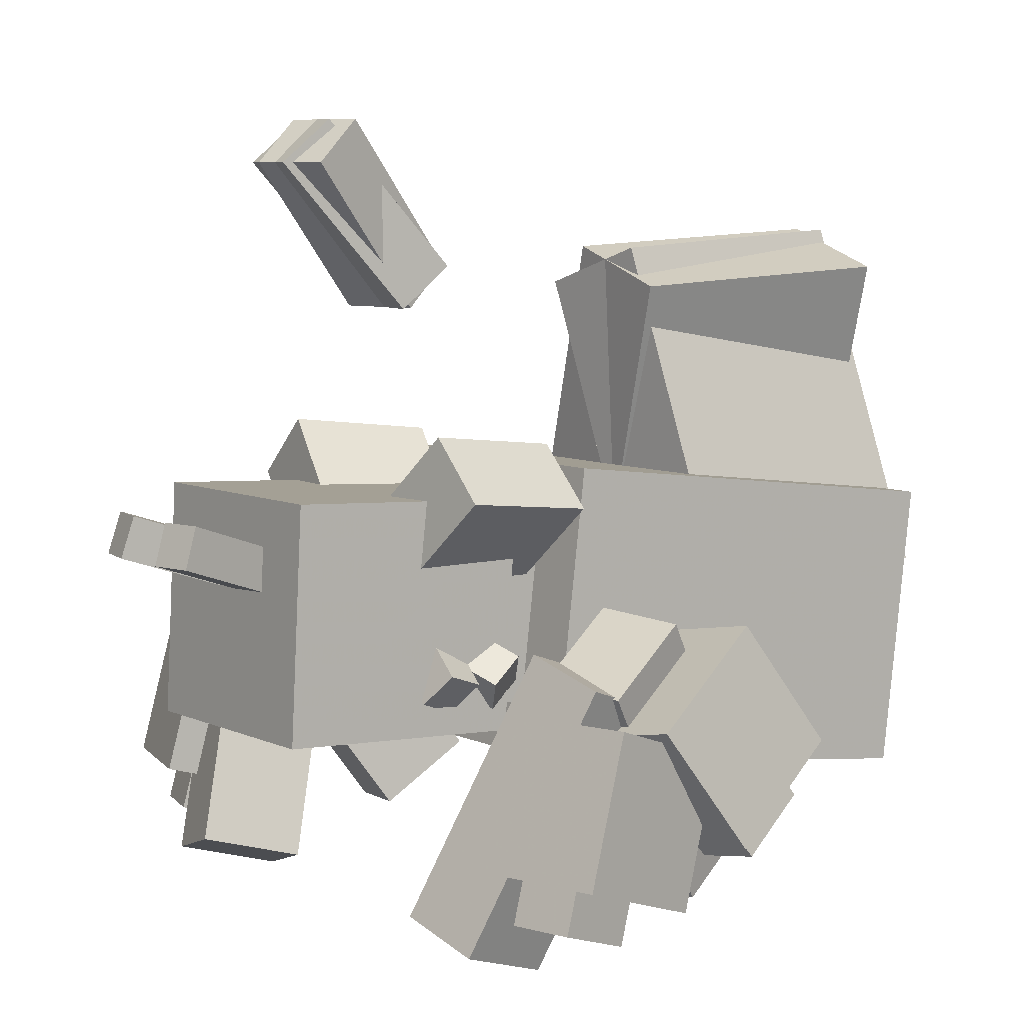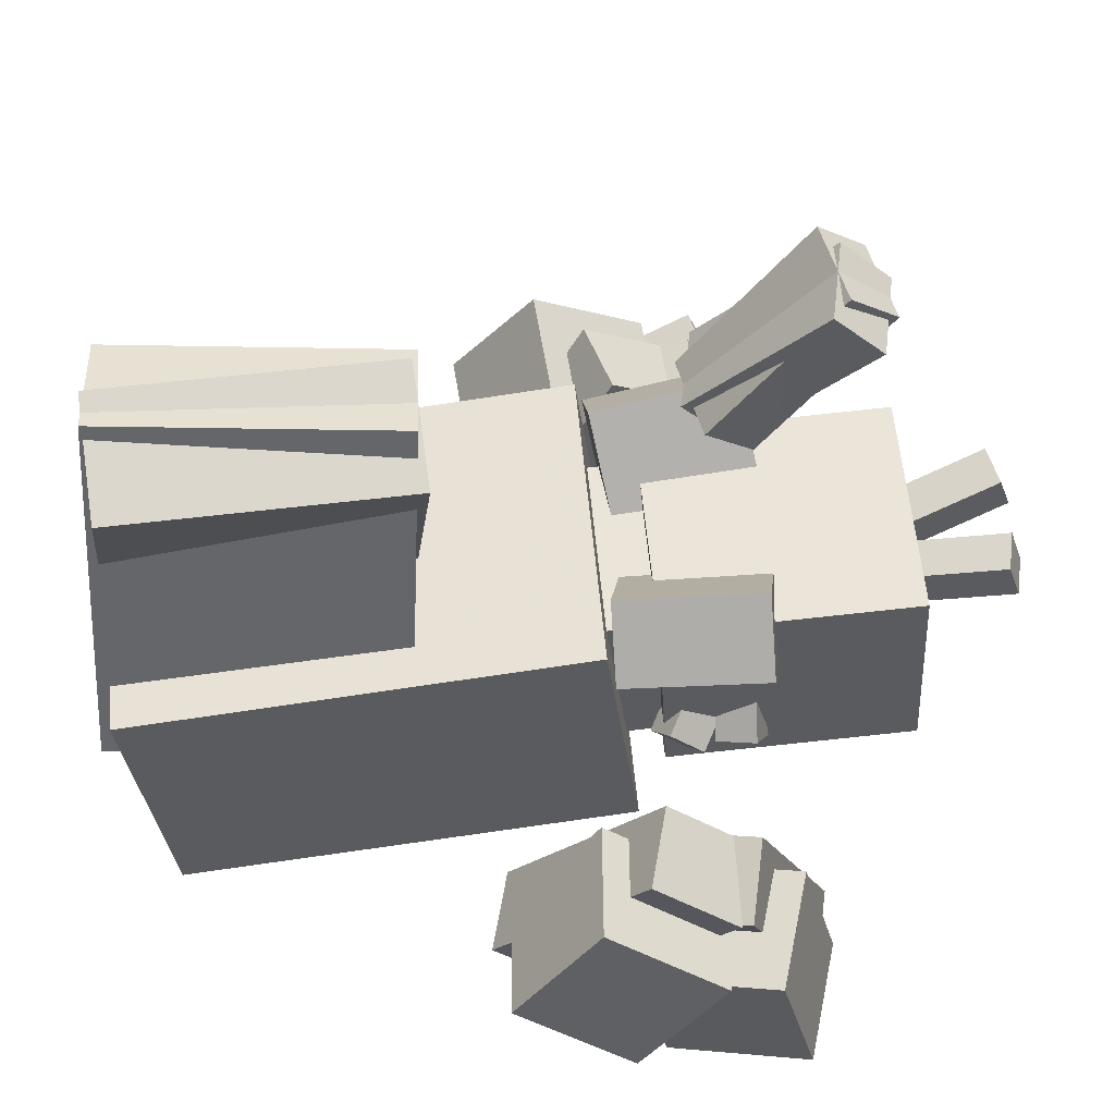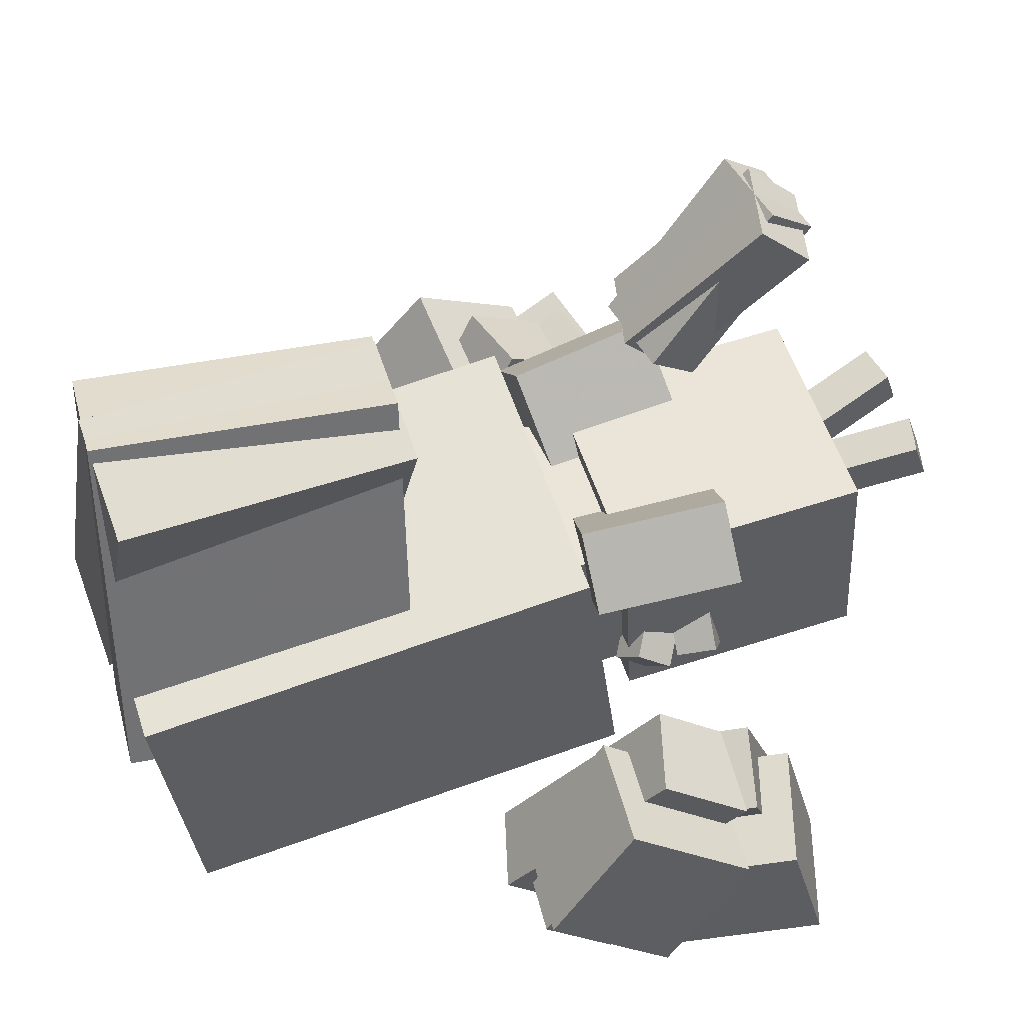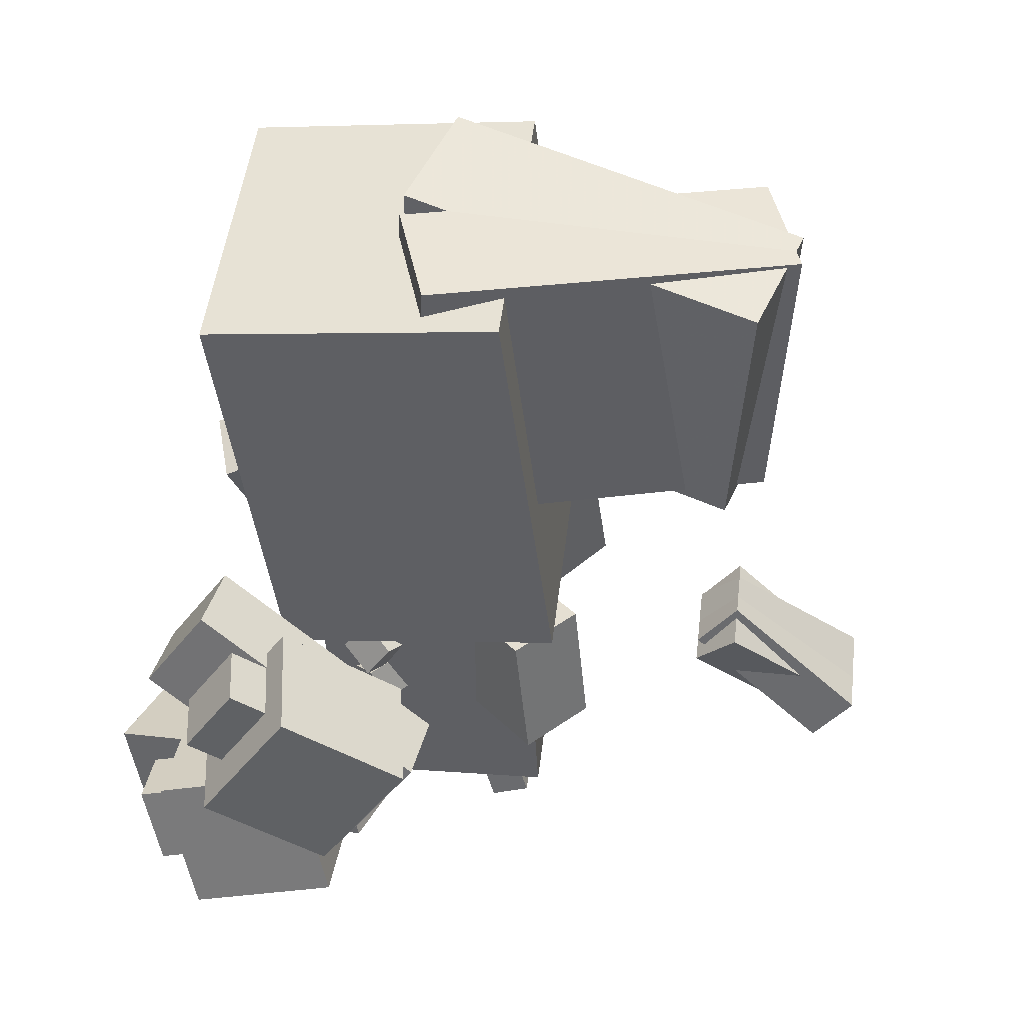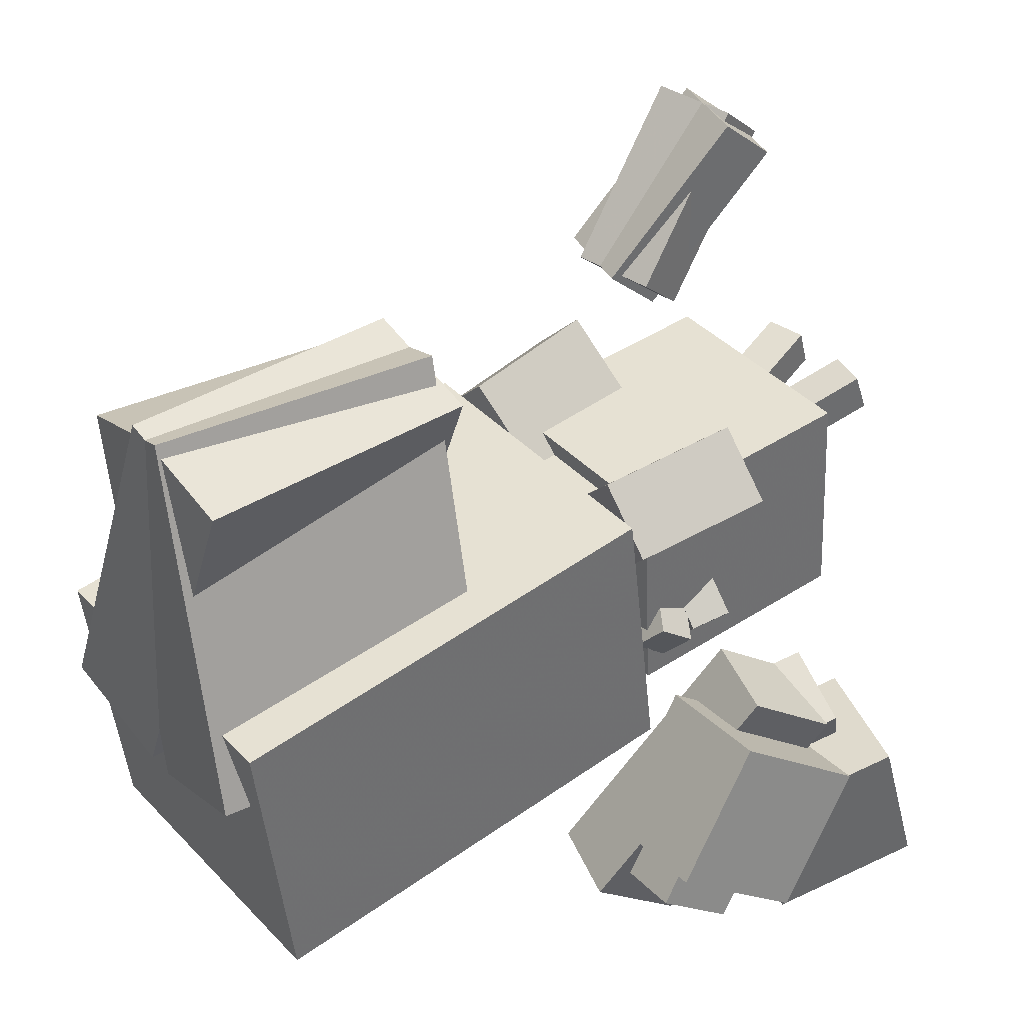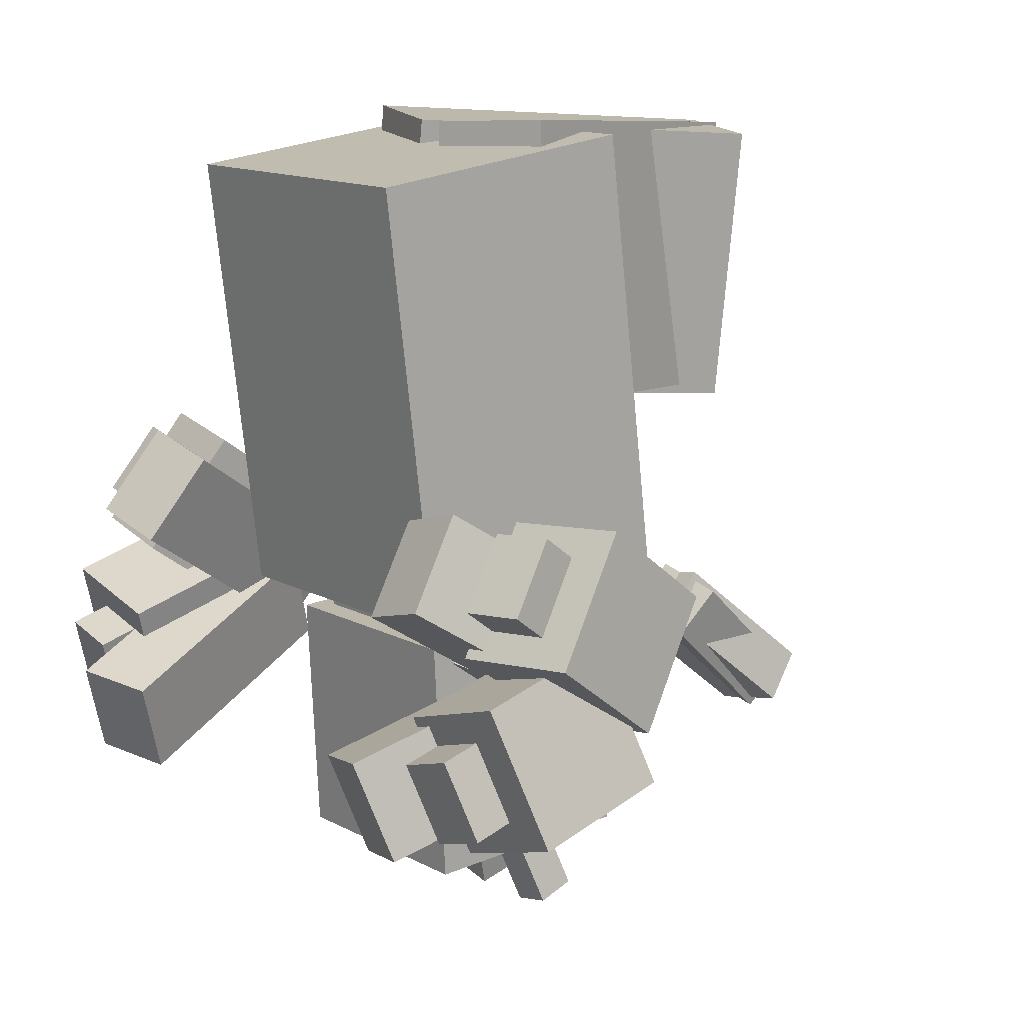
<metadata>
{"format":"obj","ext":"obj","renderer":"f3d","projection":"perspective","resolution":1024,"background":"white","views":[{"elev":7.2,"azim":-127.4,"up":"+Y"},{"elev":56.2,"azim":84.8,"up":"+Y"},{"elev":53.3,"azim":72.3,"up":"+Y"},{"elev":47.9,"azim":96.6,"up":"+Z"},{"elev":38.2,"azim":52.5,"up":"+Y"},{"elev":13.2,"azim":50.5,"up":"+Z"}]}
</metadata>
<code>
o Left_pedipalp_main
v 0.18 0.6998 -0.5464
v -0.0645 0.6998 -0.5984
v -0.09392 0.8228 -0.46
v 0.1506 0.8228 -0.408
v -0.1412 0.2752 -0.2374
v 0.1033 0.2752 -0.1854
v 0.07389 0.3982 -0.04702
v -0.1706 0.3982 -0.099
f 1 2 3 4
f 5 6 7 8
f 4 3 8 7
f 6 5 2 1
f 6 1 4 7
f 2 5 8 3
o Right_pedipalp_main
v 0.0645 0.6998 -0.5984
v -0.18 0.6998 -0.5464
v -0.1506 0.8228 -0.408
v 0.09392 0.8228 -0.46
v -0.1033 0.2752 -0.1854
v 0.1412 0.2752 -0.2374
v 0.1706 0.3982 -0.099
v -0.07389 0.3982 -0.04702
f 9 10 11 12
f 13 14 15 16
f 12 11 16 15
f 14 13 10 9
f 14 9 12 15
f 10 13 16 11
o Left_front_leg_base
v -0.3543 -0.8546 -0.3226
v -0.4303 -0.7671 -0.2758
v 0.000871 -0.4069 -0.2485
v 0.07691 -0.4944 -0.2953
v -0.4046 -0.8067 -0.16
v -0.3285 -0.8942 -0.2069
v 0.1026 -0.534 -0.1796
v 0.02661 -0.4465 -0.1327
f 17 18 19 20
f 21 22 23 24
f 20 19 24 23
f 22 21 18 17
f 22 17 20 23
f 18 21 24 19
o Left_front_leg_baseChild
v -0.6035 -1.388 -0.5507
v -0.8414 -1.459 -0.5222
v -1.026 -0.7236 -0.2296
v -0.7882 -0.6524 -0.2582
v -0.7771 -1.558 -0.2328
v -0.5391 -1.487 -0.2614
v -0.7238 -0.7514 0.03113
v -0.9618 -0.8226 0.05971
f 25 26 27 28
f 29 30 31 32
f 28 27 32 31
f 30 29 26 25
f 30 25 28 31
f 26 29 32 27
o Left_front_leg_baseChild
v -0.8473 -1.223 -0.474
v -1.213 -1.22 -0.3915
v -1.179 -0.8049 -0.2572
v -0.8132 -0.8082 -0.3397
v -1.123 -1.358 0.01357
v -0.7572 -1.362 -0.06893
v -0.7231 -0.9468 0.06541
v -1.089 -0.9434 0.1479
f 33 34 35 36
f 37 38 39 40
f 36 35 40 39
f 38 37 34 33
f 38 33 36 39
f 34 37 40 35
o Left_front_leg_baseChild
v -0.8987 -1.371 -0.4118
v -1.082 -1.369 -0.3706
v -1.057 -1.073 -0.2746
v -0.8744 -1.074 -0.3159
v -1.03 -1.448 -0.1391
v -0.8472 -1.45 -0.1804
v -0.8229 -1.154 -0.08441
v -1.006 -1.152 -0.04316
f 41 42 43 44
f 45 46 47 48
f 44 43 48 47
f 46 45 42 41
f 46 41 44 47
f 42 45 48 43
o Right_pedipalp_base
v -0.09586 -0.4156 -1.052
v -0.2181 -0.4156 -1.026
v -0.2101 -0.2967 -0.9884
v -0.08783 -0.2967 -1.014
v -0.1563 -0.5121 -0.7355
v -0.03406 -0.5121 -0.7615
v -0.02603 -0.3932 -0.7237
v -0.1483 -0.3932 -0.6977
f 49 50 51 52
f 53 54 55 56
f 52 51 56 55
f 54 53 50 49
f 54 49 52 55
f 50 53 56 51
o Left_rear_leg_base
v -0.3523 -0.8968 -0.072
v -0.4283 -0.8094 -0.1188
v 0.008431 -0.5693 -0.3796
v 0.08447 -0.6568 -0.3328
v -0.4078 -0.7378 -0.01846
v -0.3317 -0.8252 0.02837
v 0.105 -0.5852 -0.2324
v 0.02899 -0.4977 -0.2792
f 57 58 59 60
f 61 62 63 64
f 60 59 64 63
f 62 61 58 57
f 62 57 60 63
f 58 61 64 59
o Left_rear_leg_baseChild
v -0.603 -1.397 0.2196
v -0.8432 -1.42 0.2851
v -1.025 -0.7581 -0.15
v -0.7843 -0.7354 -0.2154
v -0.7918 -1.241 0.536
v -0.5516 -1.218 0.4705
v -0.7329 -0.5564 0.03548
v -0.9731 -0.5791 0.1009
f 65 66 67 68
f 69 70 71 72
f 68 67 72 71
f 70 69 66 65
f 70 65 68 71
f 66 69 72 67
o Left_rear_leg_baseChild
v -0.8463 -1.244 0.1212
v -1.215 -1.182 0.1525
v -1.178 -0.8308 -0.1057
v -0.8093 -0.8927 -0.137
v -1.143 -0.9314 0.5038
v -0.7744 -0.9933 0.4725
v -0.7373 -0.6421 0.2143
v -1.106 -0.5802 0.2456
f 73 74 75 76
f 77 78 79 80
f 76 75 80 79
f 78 77 74 73
f 78 73 76 79
f 74 77 80 75
o Left_rear_leg_baseChild
v -0.9029 -1.28 0.2755
v -1.087 -1.249 0.2911
v -1.061 -0.9984 0.1067
v -0.8765 -1.029 0.09104
v -1.046 -1.106 0.4919
v -0.8618 -1.137 0.4762
v -0.8353 -0.8862 0.2918
v -1.02 -0.8552 0.3074
f 81 82 83 84
f 85 86 87 88
f 84 83 88 87
f 86 85 82 81
f 86 81 84 87
f 82 85 88 83
o Headfur_L
v 0.2826 -0.5191 -0.3362
v 0.1059 -0.3424 -0.3362
v 0.3678 -0.08045 -0.2775
v 0.5445 -0.2572 -0.2775
v 0.05747 -0.3907 0.09595
v 0.2343 -0.5675 0.09595
v 0.4962 -0.3056 0.1546
v 0.3194 -0.1288 0.1546
f 89 90 91 92
f 93 94 95 96
f 92 91 96 95
f 94 93 90 89
f 94 89 92 95
f 90 93 96 91
o Headfur_R
v -0.1059 -0.3424 -0.3362
v -0.2826 -0.5191 -0.3362
v -0.5445 -0.2572 -0.2775
v -0.3678 -0.08045 -0.2775
v -0.2343 -0.5675 0.09595
v -0.05747 -0.3907 0.09595
v -0.3194 -0.1288 0.1546
v -0.4962 -0.3056 0.1546
f 97 98 99 100
f 101 102 103 104
f 100 99 104 103
f 102 101 98 97
f 102 97 100 103
f 98 101 104 99
o Head
v 0.3438 -0.929 -0.767
v -0.3438 -0.929 -0.767
v -0.3438 -0.2425 -0.731
v 0.3438 -0.2425 -0.731
v -0.3438 -0.9683 -0.01799
v 0.3438 -0.9683 -0.01799
v 0.3438 -0.2817 0.01799
v -0.3438 -0.2817 0.01799
f 105 106 107 108
f 109 110 111 112
f 108 107 112 111
f 110 109 106 105
f 110 105 108 111
f 106 109 112 107
o Right_fuzz
v 0.4623 -0.6302 0.723
v 0.1061 -0.7459 0.7033
v -0.2368 0.3227 0.625
v 0.1194 0.4384 0.6446
v 0.04383 -0.702 1.575
v 0.4 -0.5863 1.595
v 0.05709 0.4823 1.516
v -0.2991 0.3666 1.497
f 113 114 115 116
f 117 118 119 120
f 116 115 120 119
f 118 117 114 113
f 118 113 116 119
f 114 117 120 115
o Left_fuzz
v -0.1061 -0.7459 0.7033
v -0.4623 -0.6302 0.723
v -0.1194 0.4384 0.6446
v 0.2368 0.3227 0.625
v -0.4 -0.5863 1.595
v -0.04383 -0.702 1.575
v 0.2991 0.3666 1.497
v -0.05709 0.4823 1.516
f 121 122 123 124
f 125 126 127 128
f 124 123 128 127
f 126 125 122 121
f 126 121 124 127
f 122 125 128 123
o Thorax
v 0.2812 -0.8961 -0.07696
v -0.2812 -0.8961 -0.07696
v -0.2812 -0.3343 -0.04752
v 0.2812 -0.3343 -0.04752
v -0.2812 -0.9124 0.2351
v 0.2812 -0.9124 0.2351
v 0.2812 -0.3507 0.2645
v -0.2812 -0.3507 0.2645
f 129 130 131 132
f 133 134 135 136
f 132 131 136 135
f 134 133 130 129
f 134 129 132 135
f 130 133 136 131
o Abdomen
v 0.4688 -1.059 0.07168
v -0.4688 -1.059 0.07168
v -0.4688 -0.1908 0.1783
v 0.4688 -0.1908 0.1783
v -0.4688 -1.227 1.436
v 0.4688 -1.227 1.436
v 0.4688 -0.3583 1.543
v -0.4688 -0.3583 1.543
f 137 138 139 140
f 141 142 143 144
f 140 139 144 143
f 142 141 138 137
f 142 137 140 143
f 138 141 144 139
o Right_rear_leg_base
v 0.4283 -0.8094 -0.1188
v 0.3523 -0.8968 -0.072
v -0.08447 -0.6568 -0.3328
v -0.008431 -0.5693 -0.3796
v 0.3317 -0.8252 0.02837
v 0.4078 -0.7378 -0.01846
v -0.02899 -0.4977 -0.2792
v -0.105 -0.5852 -0.2324
f 145 146 147 148
f 149 150 151 152
f 148 147 152 151
f 150 149 146 145
f 150 145 148 151
f 146 149 152 147
o Right_rear_leg_baseChild
v 0.8432 -1.42 0.2851
v 0.603 -1.397 0.2196
v 0.7843 -0.7354 -0.2154
v 1.025 -0.7581 -0.15
v 0.5516 -1.218 0.4705
v 0.7918 -1.241 0.536
v 0.9731 -0.5791 0.1009
v 0.7329 -0.5564 0.03548
f 153 154 155 156
f 157 158 159 160
f 156 155 160 159
f 158 157 154 153
f 158 153 156 159
f 154 157 160 155
o Right_rear_leg_baseChild
v 1.215 -1.182 0.1525
v 0.8463 -1.244 0.1212
v 0.8093 -0.8927 -0.137
v 1.178 -0.8308 -0.1057
v 0.7744 -0.9933 0.4725
v 1.143 -0.9314 0.5038
v 1.106 -0.5802 0.2456
v 0.7373 -0.6421 0.2143
f 161 162 163 164
f 165 166 167 168
f 164 163 168 167
f 166 165 162 161
f 166 161 164 167
f 162 165 168 163
o Right_rear_leg_baseChild
v 1.087 -1.249 0.2911
v 0.9029 -1.28 0.2755
v 0.8765 -1.029 0.09104
v 1.061 -0.9984 0.1067
v 0.8618 -1.137 0.4762
v 1.046 -1.106 0.4919
v 1.02 -0.8552 0.3074
v 0.8353 -0.8862 0.2918
f 169 170 171 172
f 173 174 175 176
f 172 171 176 175
f 174 173 170 169
f 174 169 172 175
f 170 173 176 171
o Right_front_leg_base
v 0.4336 -0.7733 -0.2697
v 0.3576 -0.8607 -0.3165
v -0.05911 -0.4839 -0.3438
v 0.01693 -0.3964 -0.297
v 0.322 -0.8917 -0.2008
v 0.398 -0.8043 -0.154
v -0.01869 -0.4274 -0.1813
v -0.09472 -0.5149 -0.2281
f 177 178 179 180
f 181 182 183 184
f 180 179 184 183
f 182 181 178 177
f 182 177 180 183
f 178 181 184 179
o Right_front_leg_baseChild
v 0.8323 -1.494 -0.4414
v 0.6002 -1.416 -0.4919
v 0.7938 -0.6709 -0.2327
v 1.026 -0.7488 -0.1822
v 0.5112 -1.494 -0.2026
v 0.7433 -1.572 -0.152
v 0.9368 -0.8263 0.1072
v 0.7047 -0.7484 0.05661
f 185 186 187 188
f 189 190 191 192
f 188 187 192 191
f 190 189 186 185
f 190 185 188 191
f 186 189 192 187
o Right_front_leg_baseChild
v 1.221 -1.246 -0.3564
v 0.8623 -1.241 -0.4655
v 0.8359 -0.817 -0.3601
v 1.195 -0.8218 -0.251
v 0.7377 -1.349 -0.06044
v 1.096 -1.354 0.04868
v 1.07 -0.9303 0.1541
v 0.7113 -0.9255 0.04495
f 193 194 195 196
f 197 198 199 200
f 196 195 200 199
f 198 197 194 193
f 198 193 196 199
f 194 197 200 195
o Right_front_leg_baseChild
v 1.082 -1.388 -0.3361
v 0.903 -1.386 -0.3906
v 0.8841 -1.083 -0.3154
v 1.063 -1.086 -0.2608
v 0.8317 -1.448 -0.1592
v 1.011 -1.45 -0.1046
v 0.9922 -1.148 -0.02933
v 0.8129 -1.145 -0.08389
f 201 202 203 204
f 205 206 207 208
f 204 203 208 207
f 206 205 202 201
f 206 201 204 207
f 202 205 208 203
o Left_pedipalp_base
v 0.2181 -0.4156 -1.026
v 0.09586 -0.4156 -1.052
v 0.08783 -0.2967 -1.014
v 0.2101 -0.2967 -0.9884
v 0.03406 -0.5121 -0.7615
v 0.1563 -0.5121 -0.7355
v 0.1483 -0.3932 -0.6977
v 0.02603 -0.3932 -0.7237
f 209 210 211 212
f 213 214 215 216
f 212 211 216 215
f 214 213 210 209
f 214 209 212 215
f 210 213 216 211

</code>
